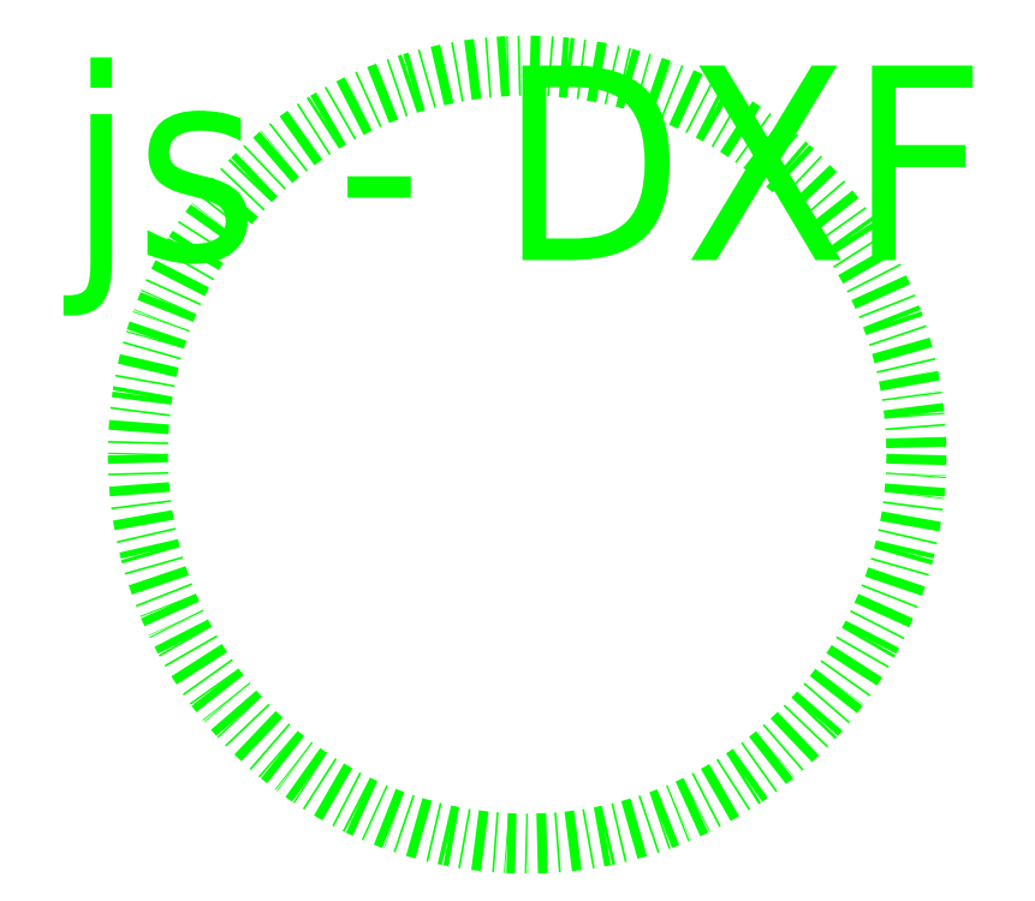
<metadata>
{"format":"dxf","ext":"dxf","renderer":"ezdxf+matplotlib","layout":"modelspace","background":"white","min_lineweight":24,"dpi":150}
</metadata>
<code>
0
SECTION
2
ENTITIES
0
CIRCLE
8
l_green
10
0
20
0
30
0
40
20
0
SHAPE
8
l_green
10
0
20
0
30
0
40
2
2
95
0
TEXT
8
l_green
10
0
20
15
30
0
40
10
1
js - DXF
50
0
72
1
11
0
21
15
31
0
73
2
0
ENDSEC
0
EOF

</code>
